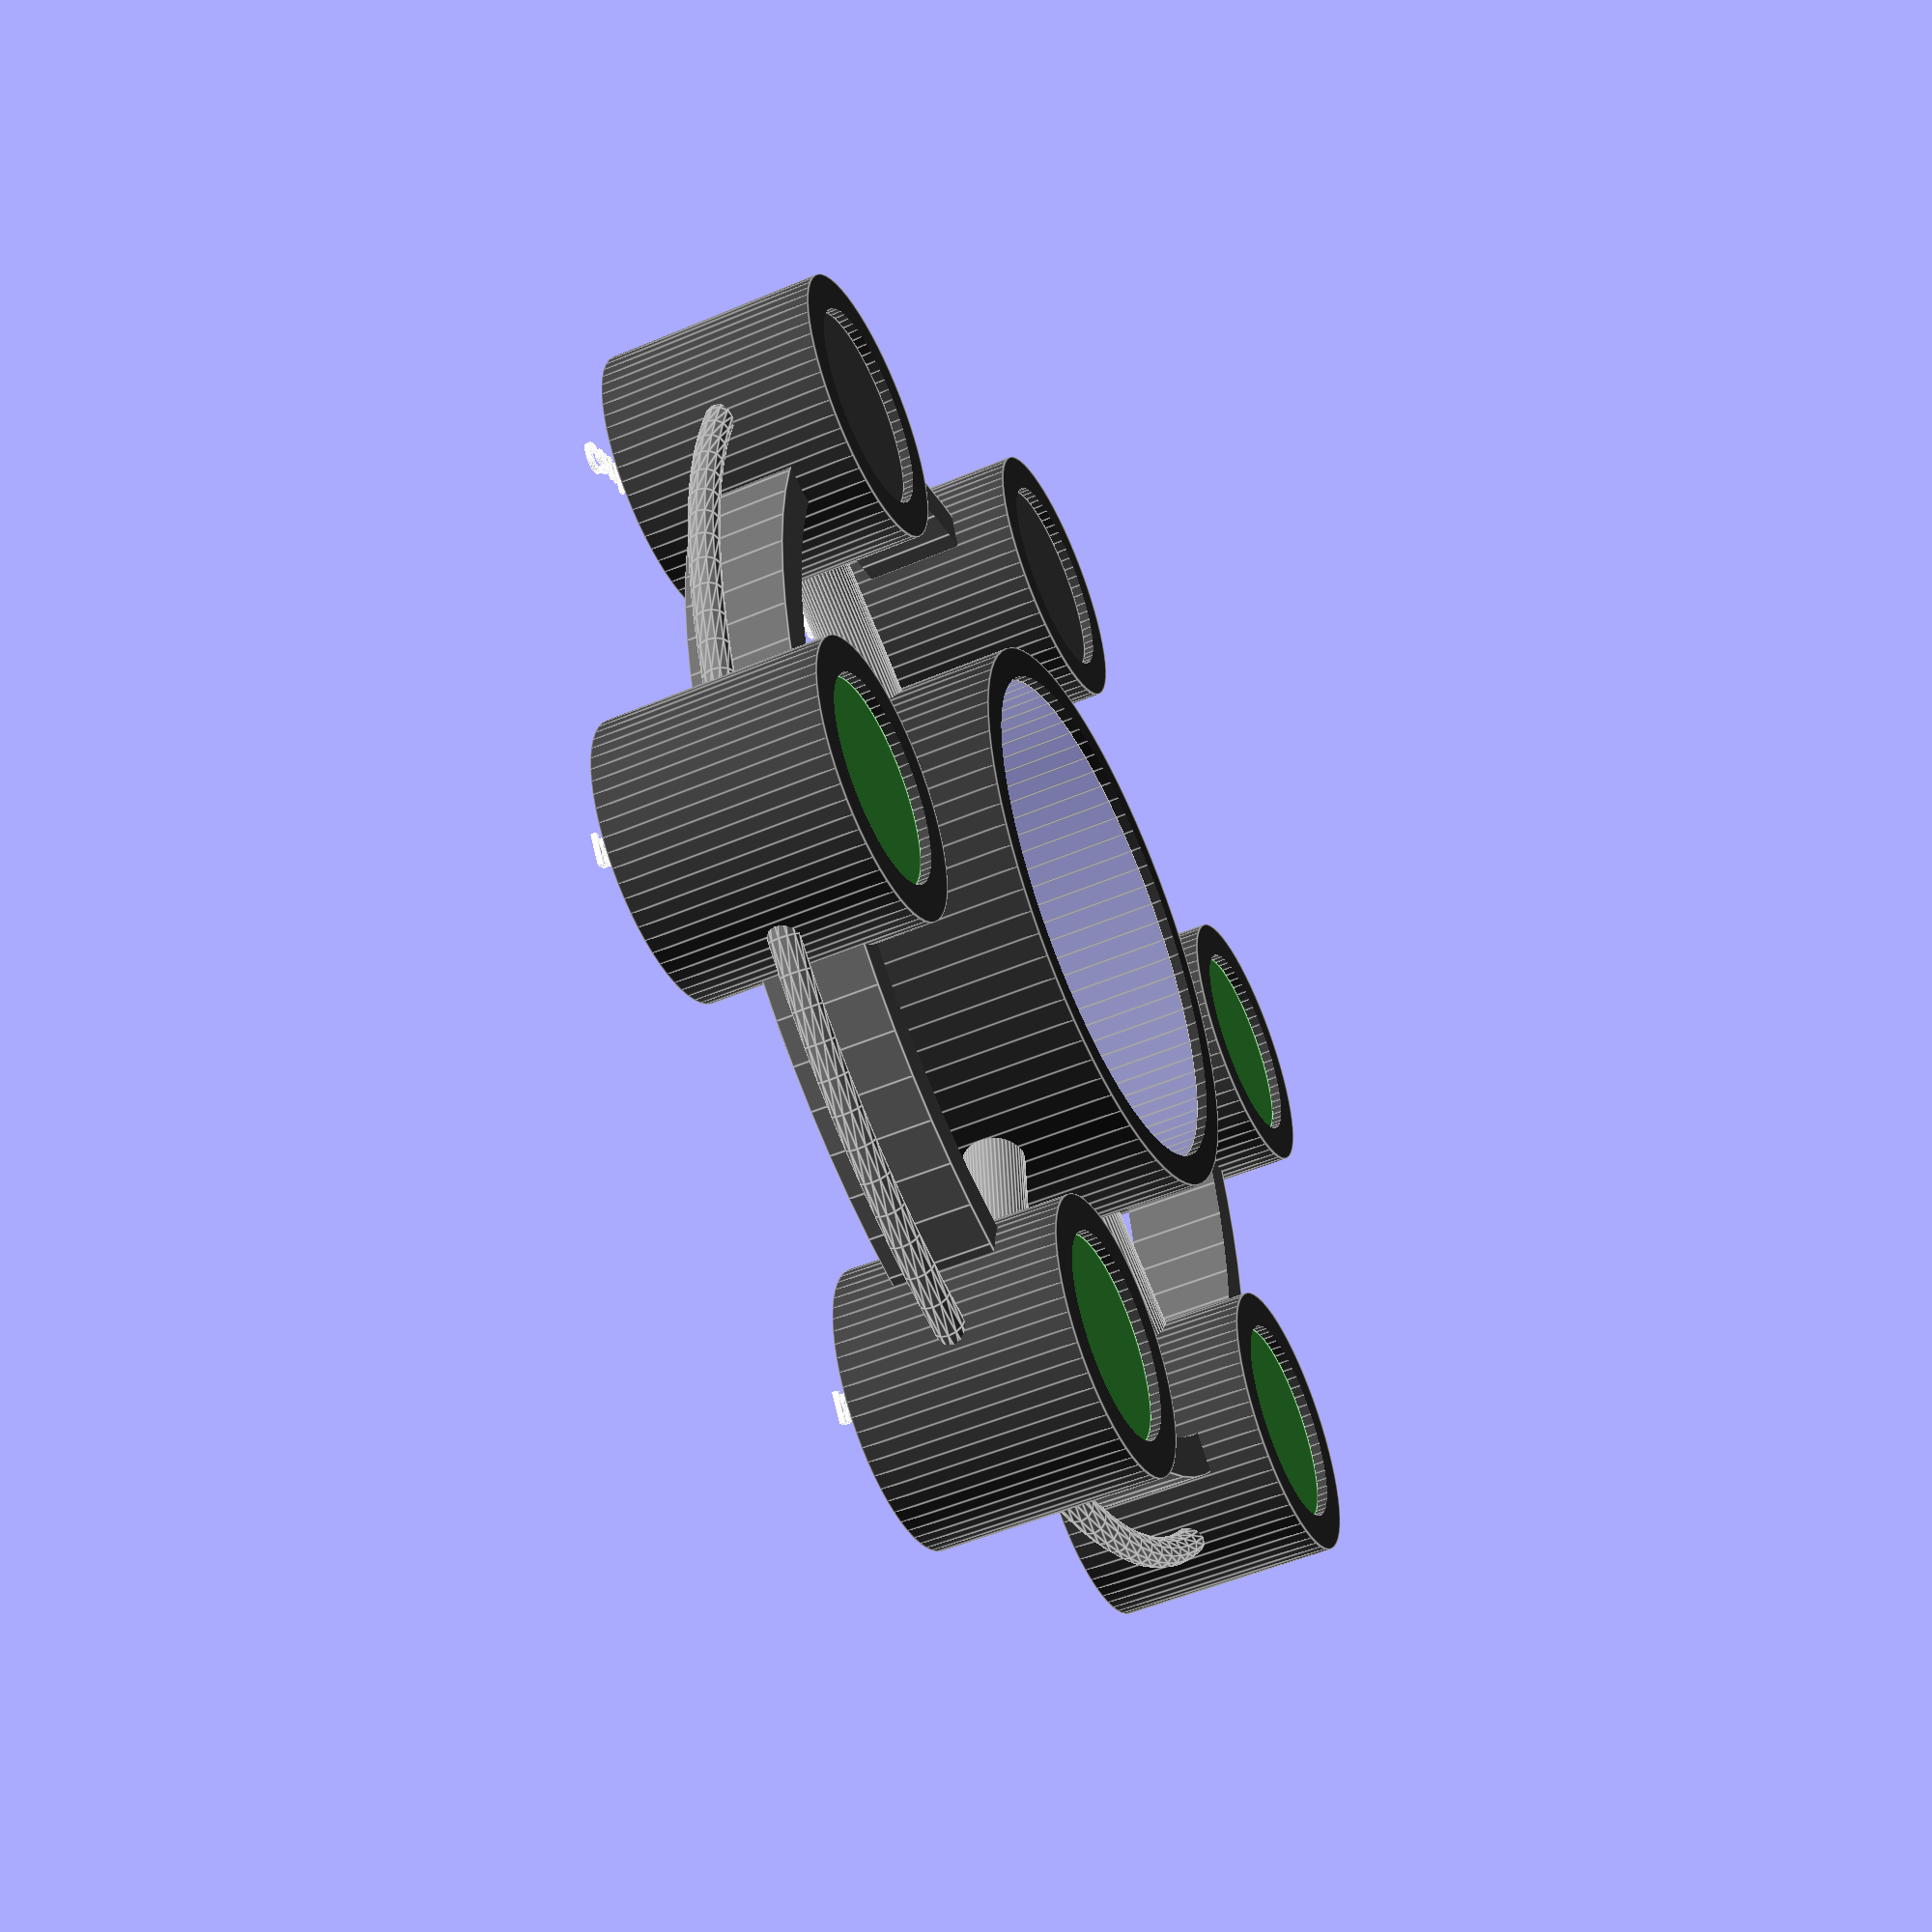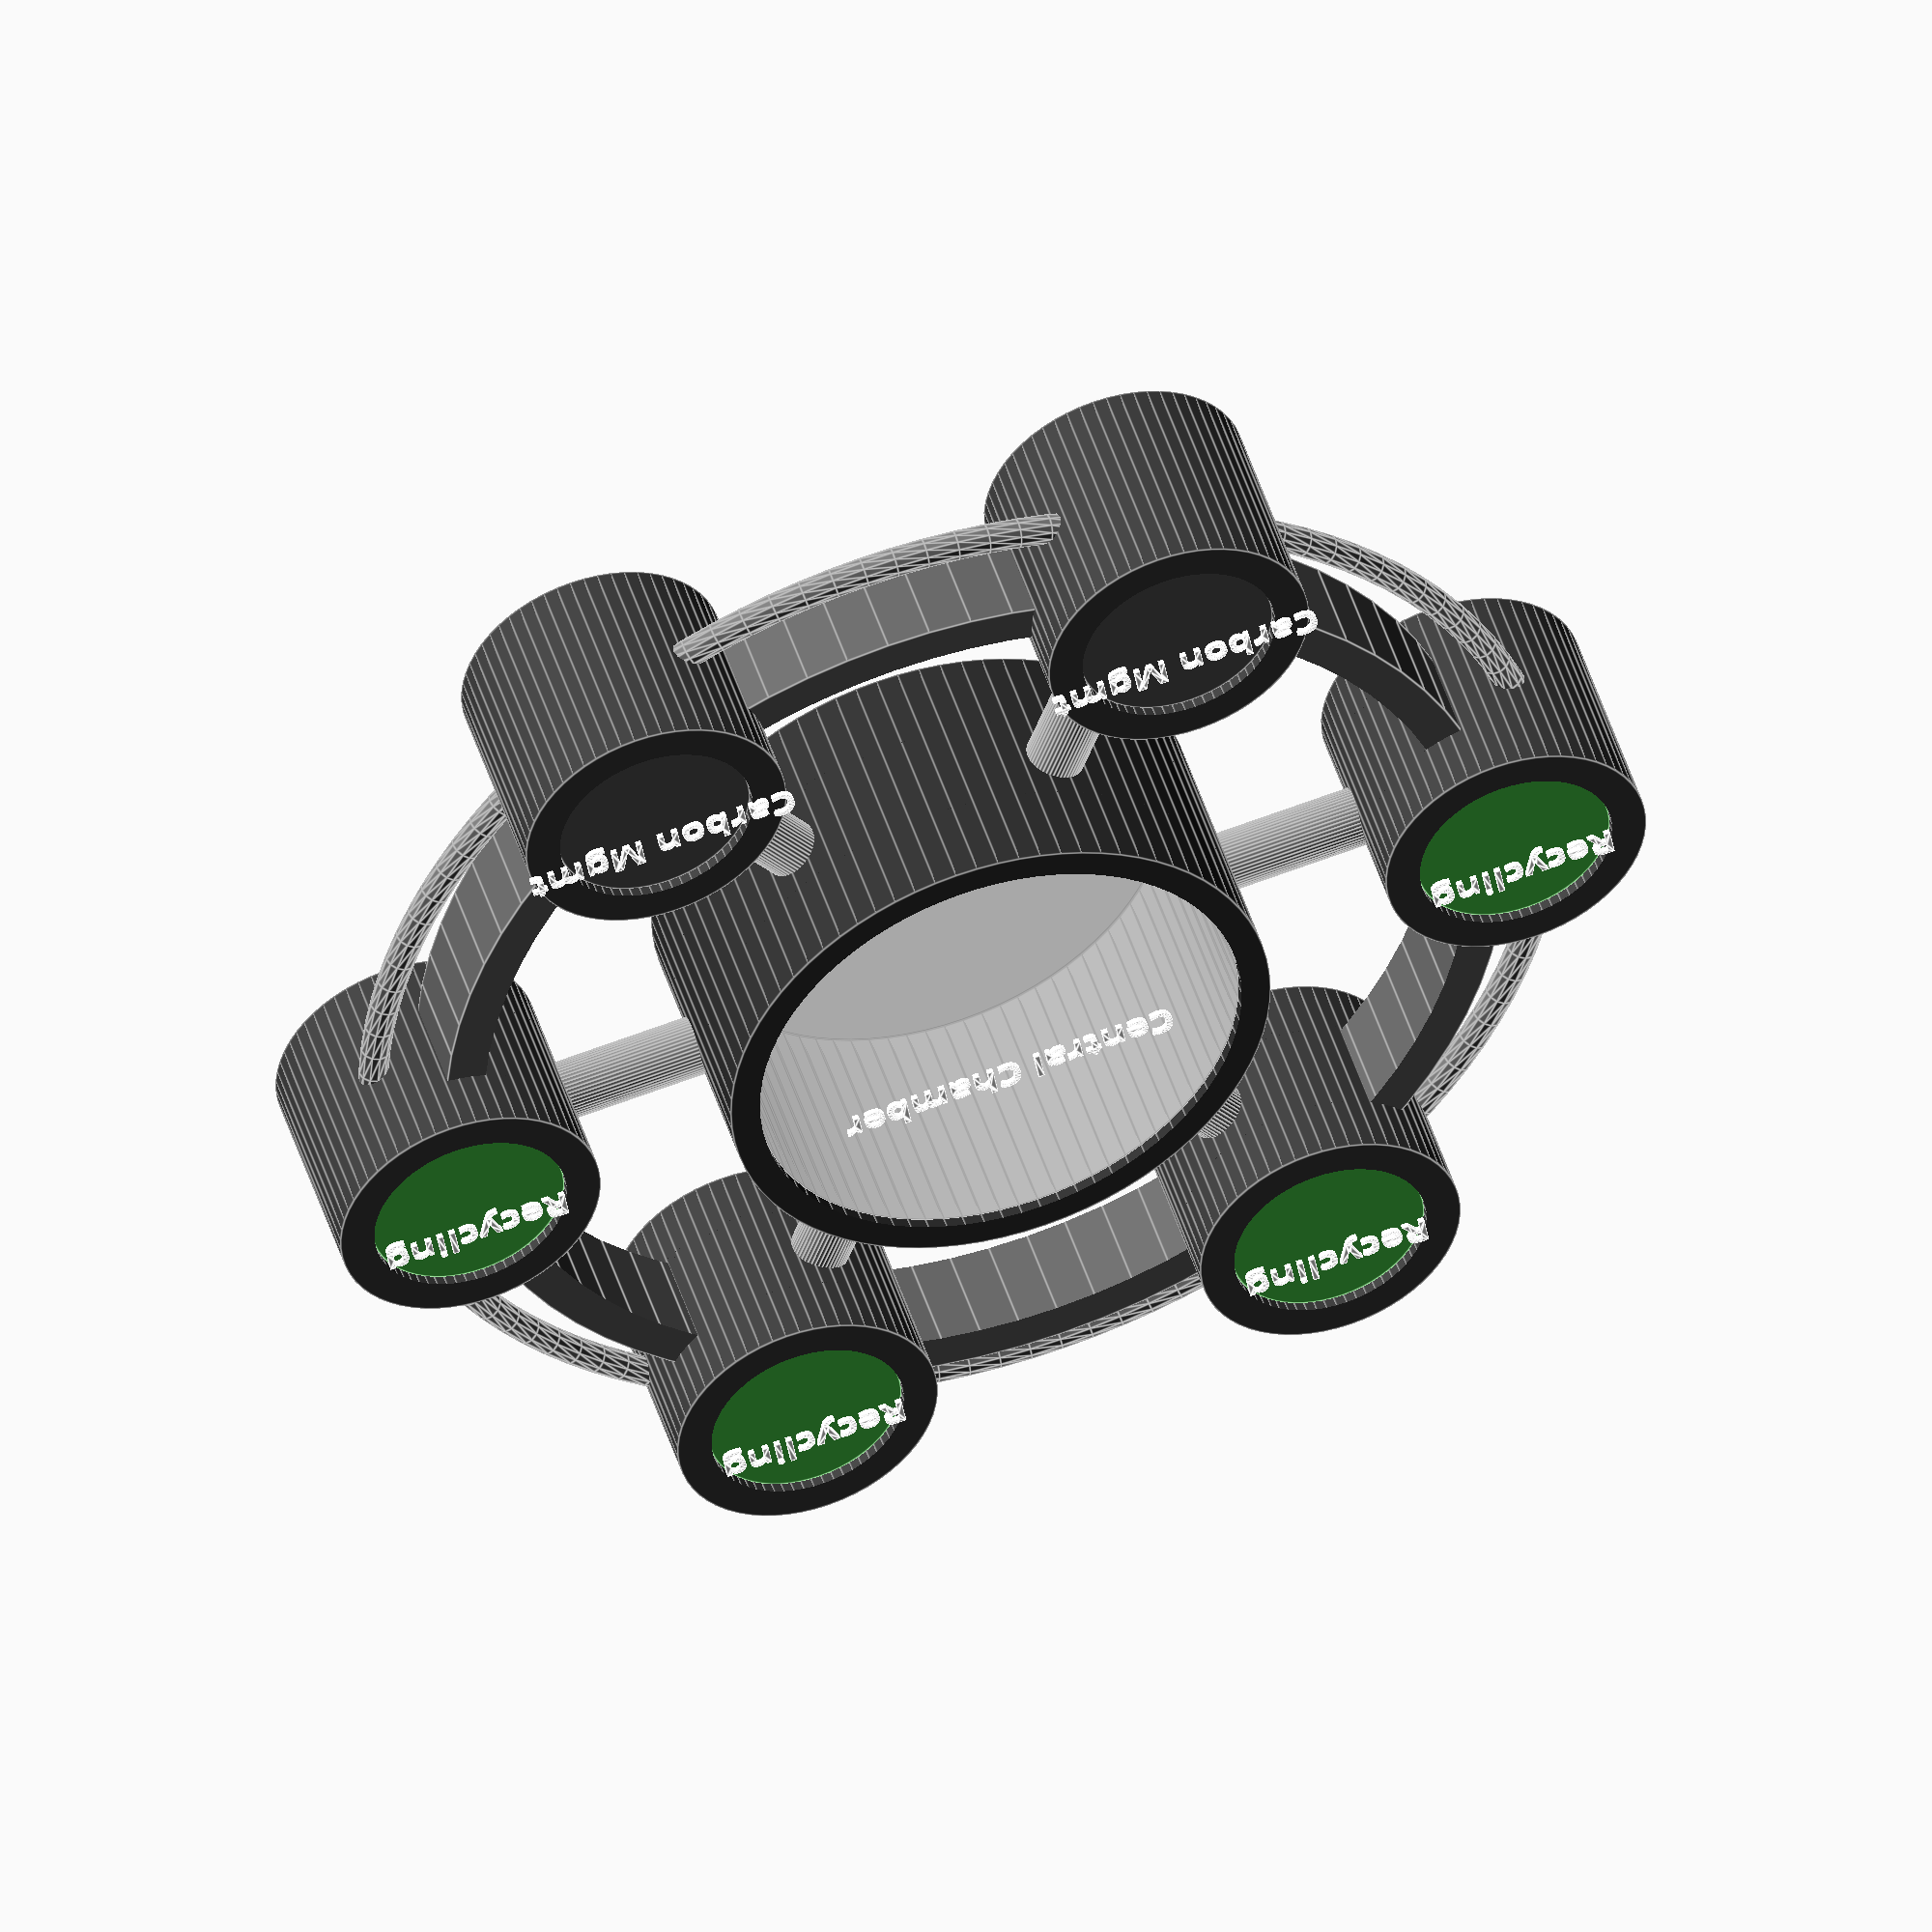
<openscad>
// === JEZERO LOOP: CLEAN VERSION (NO EXTERNAL STRUTS) ===

// ===== PARAMETERS =====
central_radius = 25;
central_height = 25;

num_modules = 6;
module_radius = 10;
module_height = 20;

connector_radius = 3;
connector_length = 45;
ring_thickness = 4;
spacing = 55;

layer_thickness_eva = 1.2;
layer_thickness_mesh = 1.0;
layer_thickness_carbon = 1.3;
total_layer = layer_thickness_eva + layer_thickness_mesh + layer_thickness_carbon;

groove_count = 6;
groove_depth = 0.4;

// ===== MODULE WITH RADIATION SHIELDING =====
module habitat_module(r, h, col) {
    color(col)
    cylinder(r=r, h=h, center=true, $fn=60);

    color([0.25,0.25,0.25])
    difference() {
        cylinder(r=r+total_layer, h=h+2, center=true, $fn=60);
        cylinder(r=r, h=h+3, center=true, $fn=60);
    }
}

// ===== INTERNAL ROBOTICS (contained inside core) =====
module internal_robotics() {
    z_center = 0;

    translate([0,0,z_center - central_height/2 + 2])
        color([0.45,0.45,0.45,0.9])
        cylinder(r=central_radius*0.8, h=1, center=false, $fn=80);

    translate([0,0,z_center])
        color([0.7,0.7,0.7,0.9])
        cylinder(r=central_radius*0.18, h=3, center=true, $fn=50);

    for(a=[0:60:300]) {
        angle = a;
        rotate([0,0,angle]) {
            translate([central_radius*0.2,0,z_center])
                color([0.8,0.8,0.8,0.9])
                cylinder(r=0.6, h=central_radius*0.45, center=false, $fn=24);

            translate([central_radius*0.65,0,z_center])
                color([0.9,0.9,0.9,0.9])
                sphere(r=1.0, $fn=30);
        }
    }

    translate([0,0,z_center - 3])
        color([0.5,0.5,0.5,0.9])
        difference() {
            cylinder(r=central_radius*0.75, h=0.8, center=true, $fn=80);
            cylinder(r=central_radius*0.7, h=1.0, center=true, $fn=80);
        }

    color([0.55,0.55,0.55,0.9])
    for(a=[0:60:300]) {
        rotate([0,0,a])
        translate([0,-0.4,z_center - central_height/2 + 2])
            cube([central_radius*0.75,0.8,0.3], center=false);
    }
}

// ===== CENTRAL CORE =====
module central_core() {
    color([0.6,0.6,0.6,0.25])
    cylinder(r=central_radius, h=central_height, center=true, $fn=80);

    color([0.2,0.2,0.2])
    difference() {
        cylinder(r=central_radius+3, h=central_height+2, center=true, $fn=80);
        cylinder(r=central_radius, h=central_height+3, center=true, $fn=80);
    }

    internal_robotics();

    translate([0, 0, central_height/2 + 4])
        label("Central Chamber", 0, 0, 0, 3);
}

// ===== GROOVED CONNECTOR =====
module grooved_connector(length, radius) {
    color([0.55,0.55,0.55])
    cylinder(r=radius, h=length, center=true, $fn=50);

    for(i=[0:groove_count-1]) {
        translate([0,0,-length/2 + i*(length/groove_count)])
            color([0.4,0.4,0.4])
            cylinder(r=radius-groove_depth, h=0.2, center=true, $fn=50);
    }
}

// ===== OUTER LOOP PIPE =====
module outer_loop_pipe(ring_r, pipe_r) {
    color([0.5,0.5,0.5])
    rotate_extrude($fn=120)
        translate([ring_r,0,0])
            circle(r=pipe_r, $fn=12);
}

// ===== MINI LOOP ON TOP =====
module mini_loop_on_top(ring_r, pipe_r, height_offset=3) {
    color([0.5,0.5,0.5])
    rotate_extrude($fn=120)
        translate([ring_r,0,module_height/2 + height_offset])
            circle(r=pipe_r/1.5, $fn=12);
}

// ===== OUTER RING =====
module outer_ring(ring_r, thickness, height) {
    color([0.4,0.4,0.4])
    difference() {
        cylinder(r=ring_r, h=height, center=true, $fn=80);
        cylinder(r=ring_r - thickness, h=height+1, center=true, $fn=80);
    }
}

// ===== LABEL =====
module label(txt,x,y,z,size=3){
    translate([x,y,z])
        color("white")
        linear_extrude(height=0.5)
            text(txt, size=size, font="Ubuntu:style=Bold", halign="center", valign="center");
}

// ===== MAIN STRUCTURE =====
module jezero_loop() {
    central_core();

    module_angles = [0, 60, 120, 180, 240, 300];

    for(i=[0:num_modules-1]) {
        angle = module_angles[i];
        x = cos(angle)*spacing;
        y = sin(angle)*spacing;

        translate([cos(angle)*(spacing/2), sin(angle)*(spacing/2), 0])
            rotate([0,90,angle])
            grooved_connector(connector_length, connector_radius);

        is_green = (i<4);
        col = is_green ? [0.3,0.85,0.3] : [0.35,0.35,0.35];
        label_text = is_green ? "Recycling" : "Carbon Mgmt";

        translate([x, y, 0])
            habitat_module(module_radius, module_height, col);

        translate([x, y, module_height/2+3])
            label(label_text,0,0,0,3);
    }

    outer_ring(spacing, ring_thickness, module_height/2);
    outer_loop_pipe(spacing+ring_thickness+2, 1.5);
    mini_loop_on_top(spacing+ring_thickness+2, 1.5, 3);
}

// ===== RENDER FINAL =====
jezero_loop();

</openscad>
<views>
elev=51.6 azim=215.1 roll=114.8 proj=p view=edges
elev=131.7 azim=350.5 roll=197.1 proj=o view=edges
</views>
